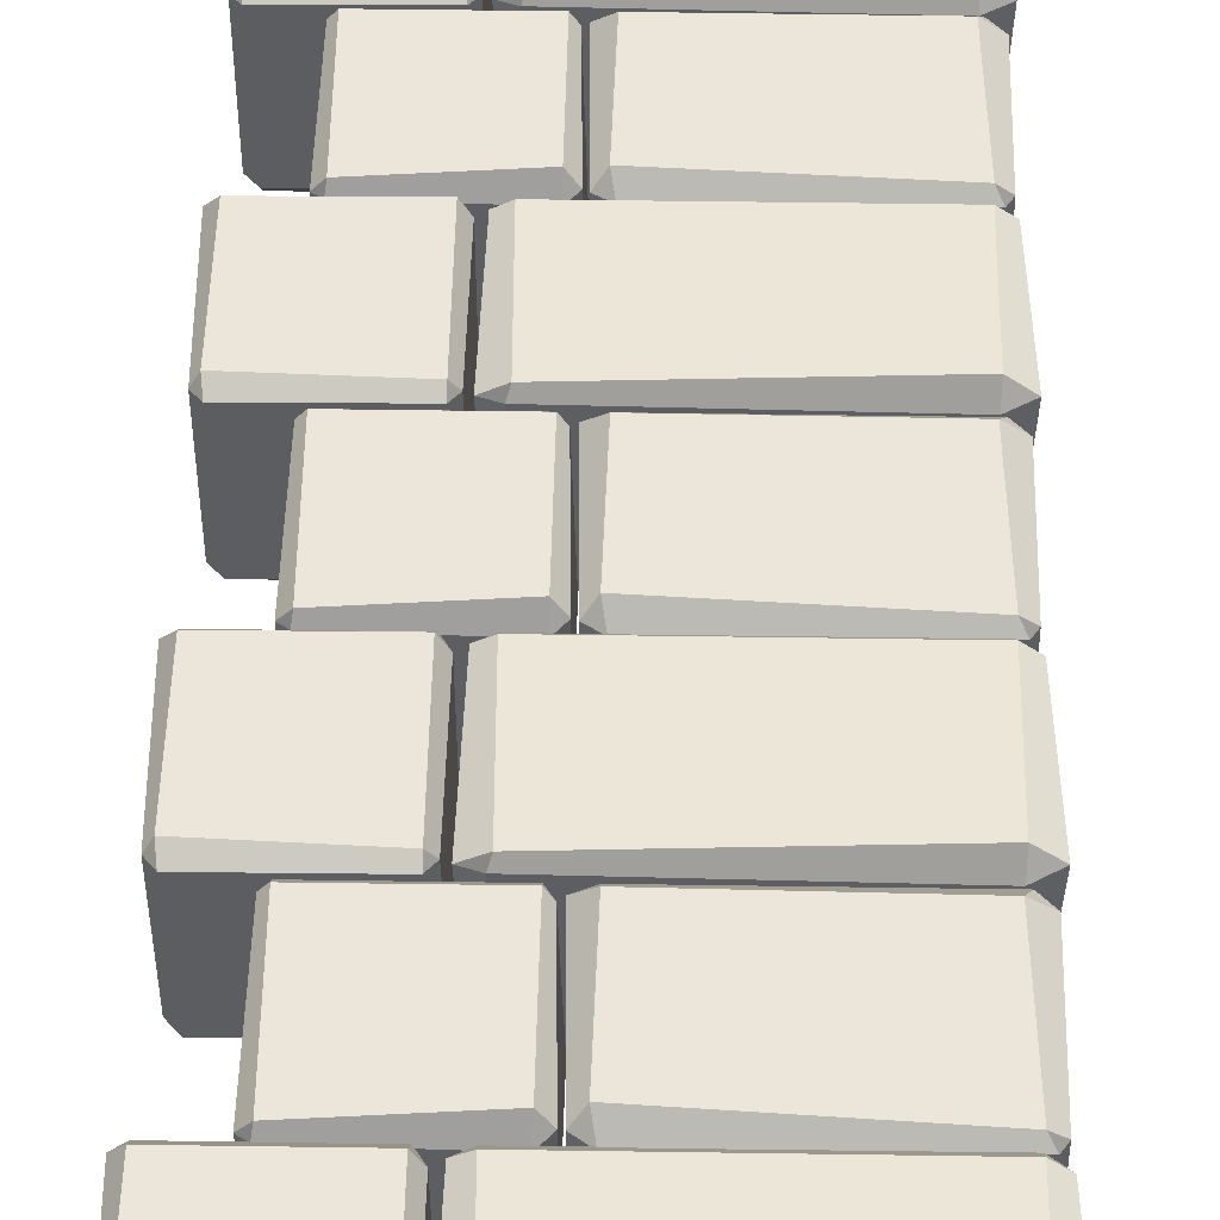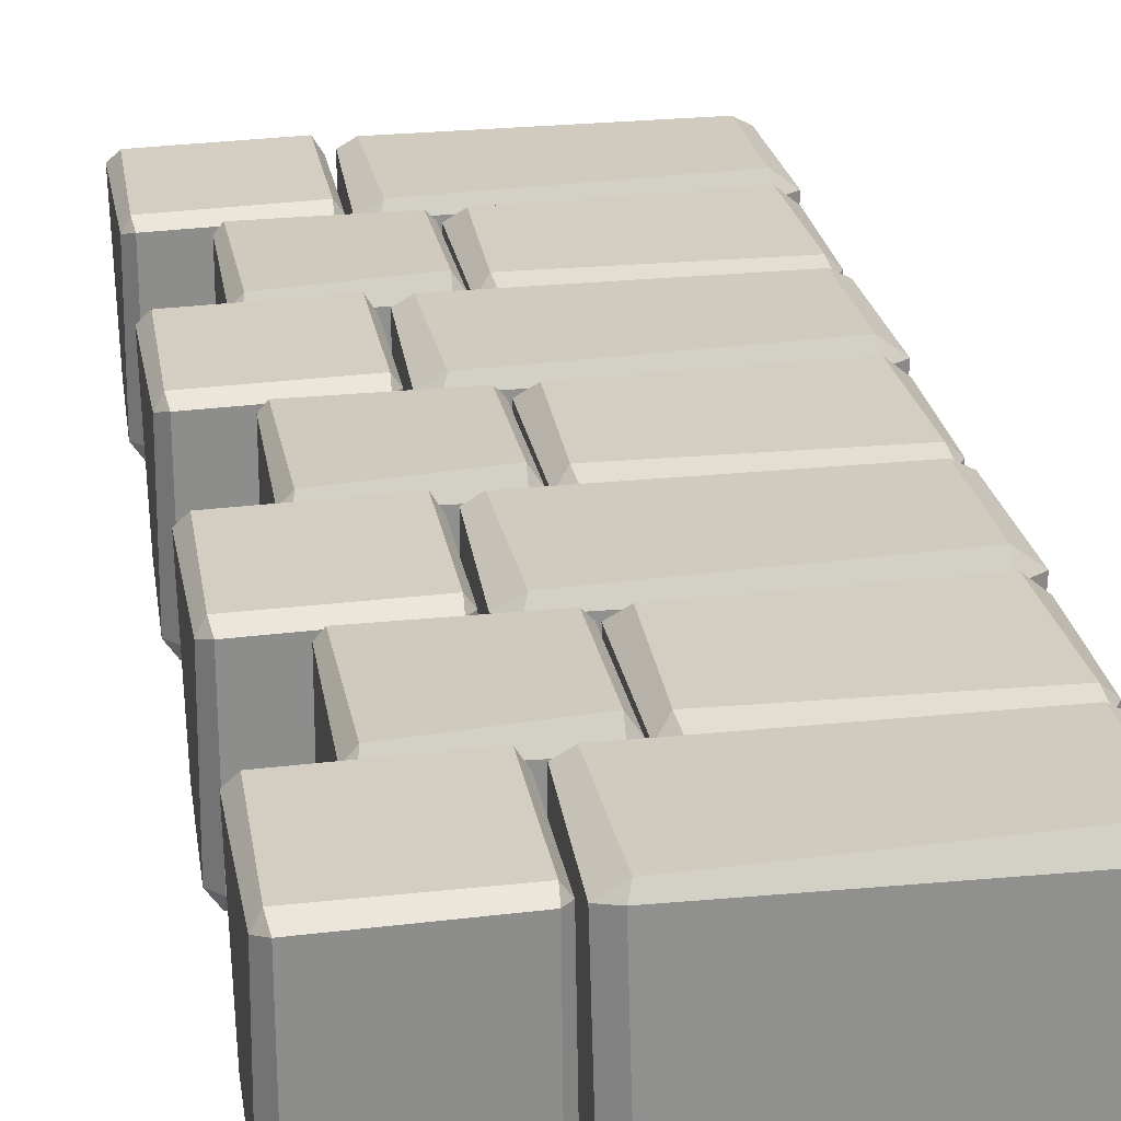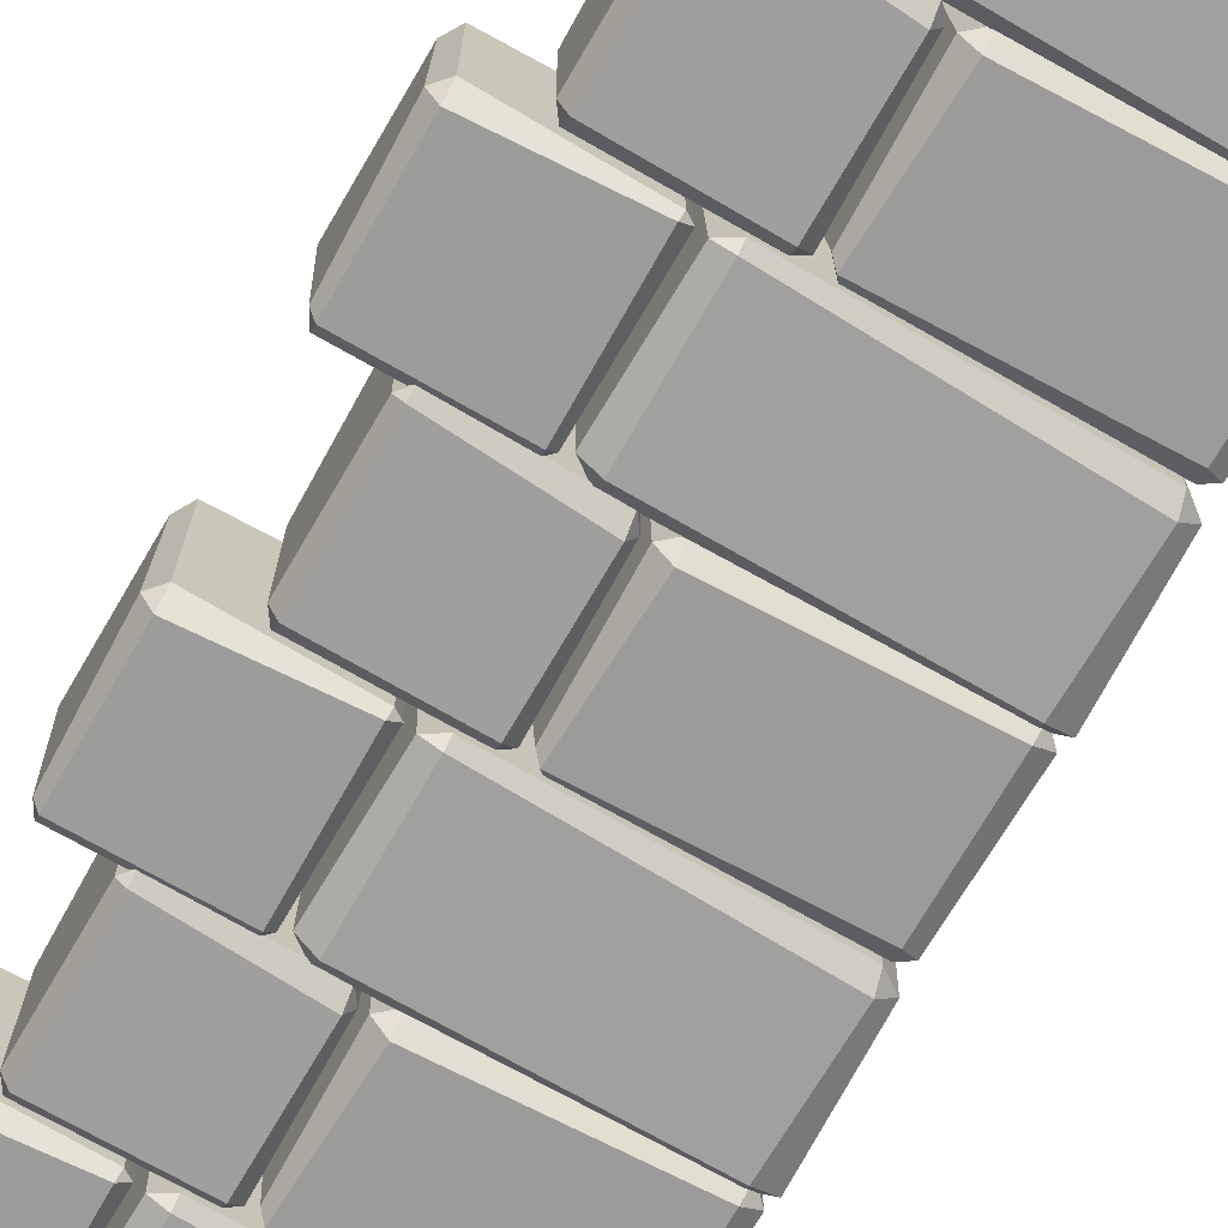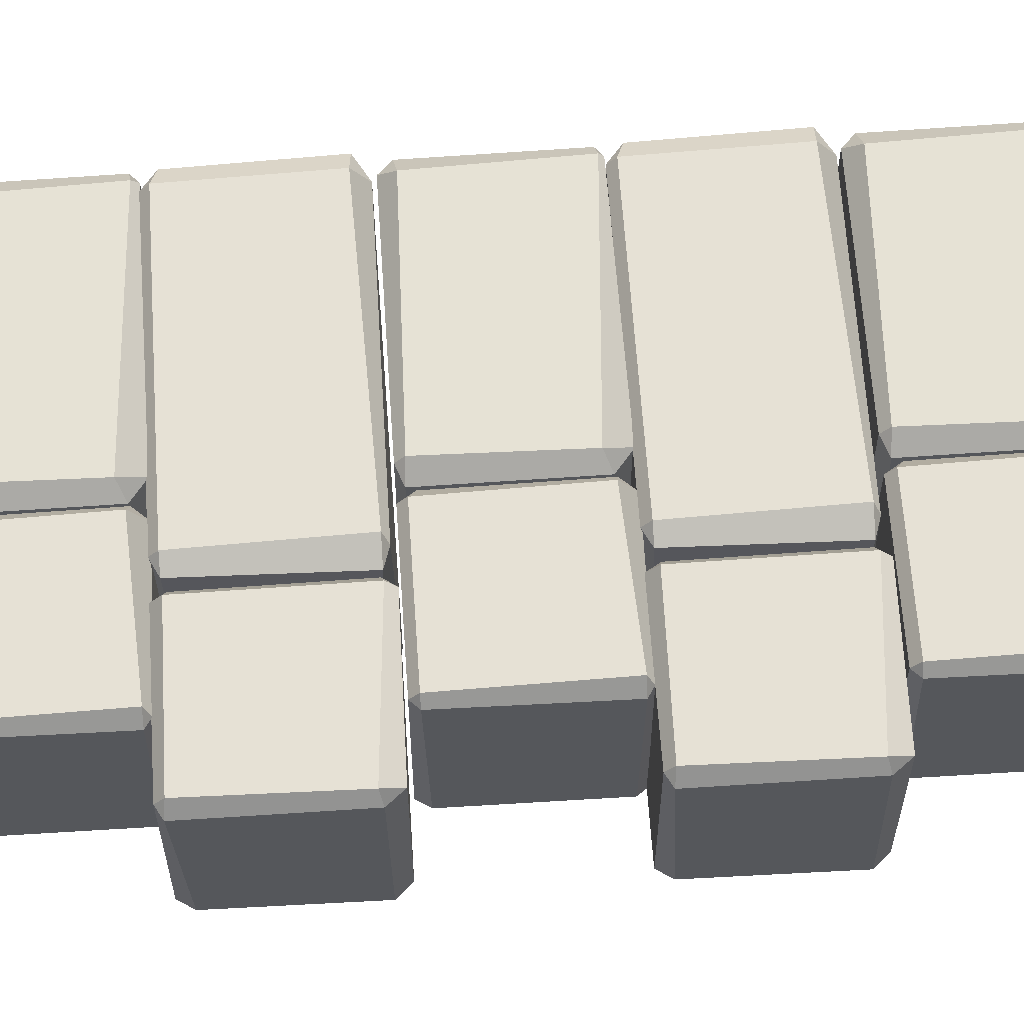
<metadata>
{"format":"obj","ext":"obj","renderer":"f3d","projection":"perspective","resolution":1024,"background":"white","views":[{"elev":52.4,"azim":-179.1,"up":"+Z"},{"elev":25.4,"azim":170.5,"up":"+Z"},{"elev":-72.2,"azim":150.3,"up":"+Z"},{"elev":62.7,"azim":86.1,"up":"+Z"}]}
</metadata>
<code>
o Cube.189
v 0.1964 0.2378 -0.3089
v 0.1949 0.2668 -0.2755
v 0.2497 0.2321 -0.2701
v 0.2035 -0.25 -0.2632
v 0.1971 -0.2187 -0.3035
v 0.2584 -0.2125 -0.2541
v 0.2661 0.2368 0.2631
v 0.2088 0.255 0.2632
v 0.1965 0.2373 0.3029
v 0.2535 -0.225 0.2632
v 0.2035 -0.225 0.2924
v 0.2035 -0.25 0.2632
v -0.707 0.2024 -0.285
v -0.7566 0.213 -0.2442
v -0.6926 0.2604 -0.2634
v -0.7674 -0.2297 -0.2583
v -0.6965 -0.225 -0.2924
v -0.6965 -0.25 -0.2632
v -0.7673 0.2187 0.2583
v -0.6932 0.2134 0.3149
v -0.6907 0.2614 0.2562
v -0.6965 -0.25 0.2632
v -0.6965 -0.225 0.2924
v -0.7453 -0.2071 0.272
f 18 4 12 22
f 24 19 14 16
f 11 9 20 23
f 2 15 21 8
f 6 3 7 10
f 1 2 3
f 4 5 6
f 7 8 9
f 10 11 12
f 13 14 15
f 16 17 18
f 19 20 21
f 22 23 24
f 18 22 24 16
f 4 18 17 5
f 3 6 5 1
f 23 20 19 24
f 9 11 10 7
f 13 17 16 14
f 8 21 20 9
f 2 8 7 3
f 22 12 11 23
f 21 15 14 19
f 15 2 1 13
f 12 4 6 10
f 17 13 1 5
o Cube.190
v 0.3129 0.2378 0.3089
v 0.3136 0.2668 0.2755
v 0.2862 0.2321 0.2701
v 0.3093 -0.25 0.2632
v 0.3125 -0.2187 0.3035
v 0.2819 -0.2125 0.2541
v 0.2781 0.2368 -0.2631
v 0.3067 0.255 -0.2632
v 0.3129 0.2373 -0.3029
v 0.2843 -0.225 -0.2632
v 0.3093 -0.225 -0.2924
v 0.3093 -0.25 -0.2632
v 0.7646 0.2024 0.285
v 0.7894 0.213 0.2442
v 0.7574 0.2604 0.2634
v 0.7948 -0.2297 0.2583
v 0.7593 -0.225 0.2924
v 0.7593 -0.25 0.2632
v 0.7947 0.2187 -0.2583
v 0.7577 0.2134 -0.3149
v 0.7565 0.2614 -0.2562
v 0.7593 -0.25 -0.2632
v 0.7593 -0.225 -0.2924
v 0.7837 -0.2071 -0.272
f 42 28 36 46
f 48 43 38 40
f 35 33 44 47
f 26 39 45 32
f 30 27 31 34
f 25 26 27
f 28 29 30
f 31 32 33
f 34 35 36
f 37 38 39
f 40 41 42
f 43 44 45
f 46 47 48
f 42 46 48 40
f 28 42 41 29
f 27 30 29 25
f 47 44 43 48
f 33 35 34 31
f 37 41 40 38
f 32 45 44 33
f 26 32 31 27
f 46 36 35 47
f 45 39 38 43
f 39 26 25 37
f 36 28 30 34
f 41 37 25 29
o Cube.191
v 0.5602 0.7603 -0.3089
v 0.5594 0.7893 -0.2755
v 0.5869 0.7546 -0.2701
v 0.5638 0.2725 -0.2632
v 0.5606 0.3038 -0.3035
v 0.5912 0.3101 -0.2541
v 0.595 0.7593 0.2631
v 0.5664 0.7775 0.2632
v 0.5602 0.7598 0.3029
v 0.5888 0.2975 0.2632
v 0.5638 0.2975 0.2924
v 0.5638 0.2725 0.2632
v 0.1085 0.7249 -0.285
v 0.0837 0.7355 -0.2442
v 0.1157 0.7829 -0.2634
v 0.07829 0.2928 -0.2583
v 0.1138 0.2975 -0.2924
v 0.1138 0.2725 -0.2632
v 0.07838 0.7412 0.2583
v 0.1154 0.7359 0.3149
v 0.1166 0.7839 0.2562
v 0.1138 0.2725 0.2632
v 0.1138 0.2975 0.2924
v 0.08936 0.3154 0.272
f 66 52 60 70
f 72 67 62 64
f 59 57 68 71
f 50 63 69 56
f 54 51 55 58
f 49 50 51
f 52 53 54
f 55 56 57
f 58 59 60
f 61 62 63
f 64 65 66
f 67 68 69
f 70 71 72
f 66 70 72 64
f 52 66 65 53
f 51 54 53 49
f 71 68 67 72
f 57 59 58 55
f 61 65 64 62
f 56 69 68 57
f 50 56 55 51
f 70 60 59 71
f 69 63 62 67
f 63 50 49 61
f 60 52 54 58
f 65 61 49 53
o Cube.192
v -0.6975 0.7603 0.3089
v -0.7212 0.7765 0.2591
v -0.7402 0.7546 0.2701
v -0.7032 0.2725 0.2632
v -0.682 0.3176 0.3107
v -0.7471 0.3101 0.2541
v -0.7533 0.7593 -0.2631
v -0.7074 0.8057 -0.2546
v -0.6976 0.7598 -0.3029
v -0.7432 0.2975 -0.2632
v -0.6995 0.311 -0.2887
v -0.7032 0.2725 -0.2632
v 0.02711 0.712 0.2952
v 0.06487 0.7355 0.2442
v 0.0137 0.7829 0.2634
v 0.07353 0.2928 0.2583
v 0.01679 0.2975 0.2924
v 0.01679 0.2725 0.2632
v 0.06249 0.7411 -0.2573
v 0.01412 0.7359 -0.3149
v 0.01218 0.7839 -0.2562
v 0.01679 0.2725 -0.2632
v 0.03173 0.2908 -0.2959
v 0.05582 0.3154 -0.272
f 90 76 84 94
f 96 91 86 88
f 83 81 92 95
f 74 87 93 80
f 78 75 79 82
f 73 74 75
f 76 77 78
f 79 80 81
f 82 83 84
f 85 86 87
f 88 89 90
f 91 92 93
f 94 95 96
f 90 94 96 88
f 76 90 89 77
f 75 78 77 73
f 95 92 91 96
f 81 83 82 79
f 85 89 88 86
f 80 93 92 81
f 74 80 79 75
f 94 84 83 95
f 93 87 86 91
f 87 74 73 85
f 84 76 78 82
f 89 85 73 77
o Cube.193
v 0.1964 1.263 -0.3089
v 0.1949 1.292 -0.2755
v 0.2497 1.257 -0.2701
v 0.2035 0.7753 -0.2632
v 0.1971 0.8066 -0.3035
v 0.2584 0.8128 -0.2541
v 0.2661 1.262 0.2631
v 0.2088 1.28 0.2632
v 0.1965 1.263 0.3029
v 0.2535 0.8003 0.2632
v 0.2035 0.8003 0.2924
v 0.2035 0.7753 0.2632
v -0.707 1.228 -0.285
v -0.7566 1.238 -0.2442
v -0.6926 1.286 -0.2634
v -0.7674 0.7956 -0.2583
v -0.6965 0.8003 -0.2924
v -0.6965 0.7753 -0.2632
v -0.7673 1.244 0.2583
v -0.6932 1.239 0.3149
v -0.6907 1.287 0.2562
v -0.6965 0.7753 0.2632
v -0.6965 0.8003 0.2924
v -0.7453 0.8181 0.272
f 114 100 108 118
f 120 115 110 112
f 107 105 116 119
f 98 111 117 104
f 102 99 103 106
f 97 98 99
f 100 101 102
f 103 104 105
f 106 107 108
f 109 110 111
f 112 113 114
f 115 116 117
f 118 119 120
f 114 118 120 112
f 100 114 113 101
f 99 102 101 97
f 119 116 115 120
f 105 107 106 103
f 109 113 112 110
f 104 117 116 105
f 98 104 103 99
f 118 108 107 119
f 117 111 110 115
f 111 98 97 109
f 108 100 102 106
f 113 109 97 101
o Cube.194
v 0.3129 1.263 0.3089
v 0.3136 1.292 0.2755
v 0.2862 1.257 0.2701
v 0.3093 0.7753 0.2632
v 0.3125 0.8066 0.3035
v 0.2819 0.8128 0.2541
v 0.2781 1.262 -0.2631
v 0.3067 1.28 -0.2632
v 0.3129 1.263 -0.3029
v 0.2843 0.8003 -0.2632
v 0.3093 0.8003 -0.2924
v 0.3093 0.7753 -0.2632
v 0.7646 1.228 0.285
v 0.7894 1.238 0.2442
v 0.7574 1.286 0.2634
v 0.7948 0.7956 0.2583
v 0.7593 0.8003 0.2924
v 0.7593 0.7753 0.2632
v 0.7947 1.244 -0.2583
v 0.7577 1.239 -0.3149
v 0.7565 1.287 -0.2562
v 0.7593 0.7753 -0.2632
v 0.7593 0.8003 -0.2924
v 0.7837 0.8181 -0.272
f 138 124 132 142
f 144 139 134 136
f 131 129 140 143
f 122 135 141 128
f 126 123 127 130
f 121 122 123
f 124 125 126
f 127 128 129
f 130 131 132
f 133 134 135
f 136 137 138
f 139 140 141
f 142 143 144
f 138 142 144 136
f 124 138 137 125
f 123 126 125 121
f 143 140 139 144
f 129 131 130 127
f 133 137 136 134
f 128 141 140 129
f 122 128 127 123
f 142 132 131 143
f 141 135 134 139
f 135 122 121 133
f 132 124 126 130
f 137 133 121 125
o Cube.195
v 0.5602 1.786 -0.3089
v 0.5594 1.815 -0.2755
v 0.5869 1.78 -0.2701
v 0.5638 1.298 -0.2632
v 0.5606 1.329 -0.3035
v 0.5912 1.335 -0.2541
v 0.595 1.785 0.2631
v 0.5664 1.803 0.2632
v 0.5602 1.785 0.3029
v 0.5888 1.323 0.2632
v 0.5638 1.323 0.2924
v 0.5638 1.298 0.2632
v 0.1085 1.75 -0.285
v 0.0837 1.761 -0.2442
v 0.1157 1.808 -0.2634
v 0.07829 1.318 -0.2583
v 0.1138 1.323 -0.2924
v 0.1138 1.298 -0.2632
v 0.07838 1.766 0.2583
v 0.1154 1.761 0.3149
v 0.1166 1.809 0.2562
v 0.1138 1.298 0.2632
v 0.1138 1.323 0.2924
v 0.08936 1.341 0.272
f 162 148 156 166
f 168 163 158 160
f 155 153 164 167
f 146 159 165 152
f 150 147 151 154
f 145 146 147
f 148 149 150
f 151 152 153
f 154 155 156
f 157 158 159
f 160 161 162
f 163 164 165
f 166 167 168
f 162 166 168 160
f 148 162 161 149
f 147 150 149 145
f 167 164 163 168
f 153 155 154 151
f 157 161 160 158
f 152 165 164 153
f 146 152 151 147
f 166 156 155 167
f 165 159 158 163
f 159 146 145 157
f 156 148 150 154
f 161 157 145 149
o Cube.196
v -0.6975 1.786 0.3089
v -0.7212 1.802 0.2591
v -0.7402 1.78 0.2701
v -0.7032 1.298 0.2632
v -0.682 1.343 0.3107
v -0.7471 1.335 0.2541
v -0.7533 1.785 -0.2631
v -0.7074 1.831 -0.2546
v -0.6976 1.785 -0.3029
v -0.7432 1.323 -0.2632
v -0.6995 1.336 -0.2887
v -0.7032 1.298 -0.2632
v 0.02711 1.737 0.2952
v 0.06487 1.761 0.2442
v 0.0137 1.808 0.2634
v 0.07353 1.318 0.2583
v 0.01679 1.323 0.2924
v 0.01679 1.298 0.2632
v 0.06249 1.766 -0.2573
v 0.01412 1.761 -0.3149
v 0.01218 1.809 -0.2562
v 0.01679 1.298 -0.2632
v 0.03173 1.316 -0.2959
v 0.05582 1.341 -0.272
f 186 172 180 190
f 192 187 182 184
f 179 177 188 191
f 170 183 189 176
f 174 171 175 178
f 169 170 171
f 172 173 174
f 175 176 177
f 178 179 180
f 181 182 183
f 184 185 186
f 187 188 189
f 190 191 192
f 186 190 192 184
f 172 186 185 173
f 171 174 173 169
f 191 188 187 192
f 177 179 178 175
f 181 185 184 182
f 176 189 188 177
f 170 176 175 171
f 190 180 179 191
f 189 183 182 187
f 183 170 169 181
f 180 172 174 178
f 185 181 169 173
o Cube.197
v 0.1964 2.291 -0.3089
v 0.1949 2.32 -0.2755
v 0.2497 2.285 -0.2701
v 0.2035 1.803 -0.2632
v 0.1971 1.834 -0.3035
v 0.2584 1.84 -0.2541
v 0.2661 2.29 0.2631
v 0.2088 2.308 0.2632
v 0.1965 2.29 0.3029
v 0.2535 1.828 0.2632
v 0.2035 1.828 0.2924
v 0.2035 1.803 0.2632
v -0.707 2.255 -0.285
v -0.7566 2.266 -0.2442
v -0.6926 2.313 -0.2634
v -0.7674 1.823 -0.2583
v -0.6965 1.828 -0.2924
v -0.6965 1.803 -0.2632
v -0.7673 2.272 0.2583
v -0.6932 2.266 0.3149
v -0.6907 2.314 0.2562
v -0.6965 1.803 0.2632
v -0.6965 1.828 0.2924
v -0.7453 1.846 0.272
f 210 196 204 214
f 216 211 206 208
f 203 201 212 215
f 194 207 213 200
f 198 195 199 202
f 193 194 195
f 196 197 198
f 199 200 201
f 202 203 204
f 205 206 207
f 208 209 210
f 211 212 213
f 214 215 216
f 210 214 216 208
f 196 210 209 197
f 195 198 197 193
f 215 212 211 216
f 201 203 202 199
f 205 209 208 206
f 200 213 212 201
f 194 200 199 195
f 214 204 203 215
f 213 207 206 211
f 207 194 193 205
f 204 196 198 202
f 209 205 193 197
o Cube.198
v 0.3129 2.291 0.3089
v 0.3136 2.32 0.2755
v 0.2862 2.285 0.2701
v 0.3093 1.803 0.2632
v 0.3125 1.834 0.3035
v 0.2819 1.84 0.2541
v 0.2781 2.29 -0.2631
v 0.3067 2.308 -0.2632
v 0.3129 2.29 -0.3029
v 0.2843 1.828 -0.2632
v 0.3093 1.828 -0.2924
v 0.3093 1.803 -0.2632
v 0.7646 2.255 0.285
v 0.7894 2.266 0.2442
v 0.7574 2.313 0.2634
v 0.7948 1.823 0.2583
v 0.7593 1.828 0.2924
v 0.7593 1.803 0.2632
v 0.7947 2.272 -0.2583
v 0.7577 2.266 -0.3149
v 0.7565 2.314 -0.2562
v 0.7593 1.803 -0.2632
v 0.7593 1.828 -0.2924
v 0.7837 1.846 -0.272
f 234 220 228 238
f 240 235 230 232
f 227 225 236 239
f 218 231 237 224
f 222 219 223 226
f 217 218 219
f 220 221 222
f 223 224 225
f 226 227 228
f 229 230 231
f 232 233 234
f 235 236 237
f 238 239 240
f 234 238 240 232
f 220 234 233 221
f 219 222 221 217
f 239 236 235 240
f 225 227 226 223
f 229 233 232 230
f 224 237 236 225
f 218 224 223 219
f 238 228 227 239
f 237 231 230 235
f 231 218 217 229
f 228 220 222 226
f 233 229 217 221
o Cube.199
v 0.5602 2.813 -0.3089
v 0.5594 2.842 -0.2755
v 0.5869 2.808 -0.2701
v 0.5638 2.325 -0.2632
v 0.5606 2.357 -0.3035
v 0.5912 2.363 -0.2541
v 0.595 2.812 0.2631
v 0.5664 2.83 0.2632
v 0.5602 2.813 0.3029
v 0.5888 2.35 0.2632
v 0.5638 2.35 0.2924
v 0.5638 2.325 0.2632
v 0.1085 2.778 -0.285
v 0.0837 2.788 -0.2442
v 0.1157 2.836 -0.2634
v 0.07829 2.346 -0.2583
v 0.1138 2.35 -0.2924
v 0.1138 2.325 -0.2632
v 0.07838 2.794 0.2583
v 0.1154 2.789 0.3149
v 0.1166 2.837 0.2562
v 0.1138 2.325 0.2632
v 0.1138 2.35 0.2924
v 0.08936 2.368 0.272
f 258 244 252 262
f 264 259 254 256
f 251 249 260 263
f 242 255 261 248
f 246 243 247 250
f 241 242 243
f 244 245 246
f 247 248 249
f 250 251 252
f 253 254 255
f 256 257 258
f 259 260 261
f 262 263 264
f 258 262 264 256
f 244 258 257 245
f 243 246 245 241
f 263 260 259 264
f 249 251 250 247
f 253 257 256 254
f 248 261 260 249
f 242 248 247 243
f 262 252 251 263
f 261 255 254 259
f 255 242 241 253
f 252 244 246 250
f 257 253 241 245
o Cube.200
v -0.6975 2.813 0.3089
v -0.7212 2.829 0.2591
v -0.7402 2.808 0.2701
v -0.7032 2.325 0.2632
v -0.682 2.371 0.3107
v -0.7471 2.363 0.2541
v -0.7533 2.812 -0.2631
v -0.7074 2.859 -0.2546
v -0.6976 2.813 -0.3029
v -0.7432 2.35 -0.2632
v -0.6995 2.364 -0.2887
v -0.7032 2.325 -0.2632
v 0.02711 2.765 0.2952
v 0.06487 2.788 0.2442
v 0.0137 2.836 0.2634
v 0.07353 2.346 0.2583
v 0.01679 2.35 0.2924
v 0.01679 2.325 0.2632
v 0.06249 2.794 -0.2573
v 0.01412 2.789 -0.3149
v 0.01218 2.837 -0.2562
v 0.01679 2.325 -0.2632
v 0.03173 2.344 -0.2959
v 0.05582 2.368 -0.272
f 282 268 276 286
f 288 283 278 280
f 275 273 284 287
f 266 279 285 272
f 270 267 271 274
f 265 266 267
f 268 269 270
f 271 272 273
f 274 275 276
f 277 278 279
f 280 281 282
f 283 284 285
f 286 287 288
f 282 286 288 280
f 268 282 281 269
f 267 270 269 265
f 287 284 283 288
f 273 275 274 271
f 277 281 280 278
f 272 285 284 273
f 266 272 271 267
f 286 276 275 287
f 285 279 278 283
f 279 266 265 277
f 276 268 270 274
f 281 277 265 269
o Cube.201
v 0.1964 3.316 -0.3089
v 0.1949 3.345 -0.2755
v 0.2497 3.31 -0.2701
v 0.2035 2.828 -0.2632
v 0.1971 2.859 -0.3035
v 0.2584 2.866 -0.2541
v 0.2661 3.315 0.2631
v 0.2088 3.333 0.2632
v 0.1965 3.316 0.3029
v 0.2535 2.853 0.2632
v 0.2035 2.853 0.2924
v 0.2035 2.828 0.2632
v -0.707 3.281 -0.285
v -0.7566 3.291 -0.2442
v -0.6926 3.339 -0.2634
v -0.7674 2.848 -0.2583
v -0.6965 2.853 -0.2924
v -0.6965 2.828 -0.2632
v -0.7673 3.297 0.2583
v -0.6932 3.292 0.3149
v -0.6907 3.34 0.2562
v -0.6965 2.828 0.2632
v -0.6965 2.853 0.2924
v -0.7453 2.871 0.272
f 306 292 300 310
f 312 307 302 304
f 299 297 308 311
f 290 303 309 296
f 294 291 295 298
f 289 290 291
f 292 293 294
f 295 296 297
f 298 299 300
f 301 302 303
f 304 305 306
f 307 308 309
f 310 311 312
f 306 310 312 304
f 292 306 305 293
f 291 294 293 289
f 311 308 307 312
f 297 299 298 295
f 301 305 304 302
f 296 309 308 297
f 290 296 295 291
f 310 300 299 311
f 309 303 302 307
f 303 290 289 301
f 300 292 294 298
f 305 301 289 293
o Cube.202
v 0.3129 3.316 0.3089
v 0.3136 3.345 0.2755
v 0.2862 3.31 0.2701
v 0.3093 2.828 0.2632
v 0.3125 2.859 0.3035
v 0.2819 2.866 0.2541
v 0.2781 3.315 -0.2631
v 0.3067 3.333 -0.2632
v 0.3129 3.316 -0.3029
v 0.2843 2.853 -0.2632
v 0.3093 2.853 -0.2924
v 0.3093 2.828 -0.2632
v 0.7646 3.281 0.285
v 0.7894 3.291 0.2442
v 0.7574 3.339 0.2634
v 0.7948 2.848 0.2583
v 0.7593 2.853 0.2924
v 0.7593 2.828 0.2632
v 0.7947 3.297 -0.2583
v 0.7577 3.292 -0.3149
v 0.7565 3.34 -0.2562
v 0.7593 2.828 -0.2632
v 0.7593 2.853 -0.2924
v 0.7837 2.871 -0.272
f 330 316 324 334
f 336 331 326 328
f 323 321 332 335
f 314 327 333 320
f 318 315 319 322
f 313 314 315
f 316 317 318
f 319 320 321
f 322 323 324
f 325 326 327
f 328 329 330
f 331 332 333
f 334 335 336
f 330 334 336 328
f 316 330 329 317
f 315 318 317 313
f 335 332 331 336
f 321 323 322 319
f 325 329 328 326
f 320 333 332 321
f 314 320 319 315
f 334 324 323 335
f 333 327 326 331
f 327 314 313 325
f 324 316 318 322
f 329 325 313 317

</code>
